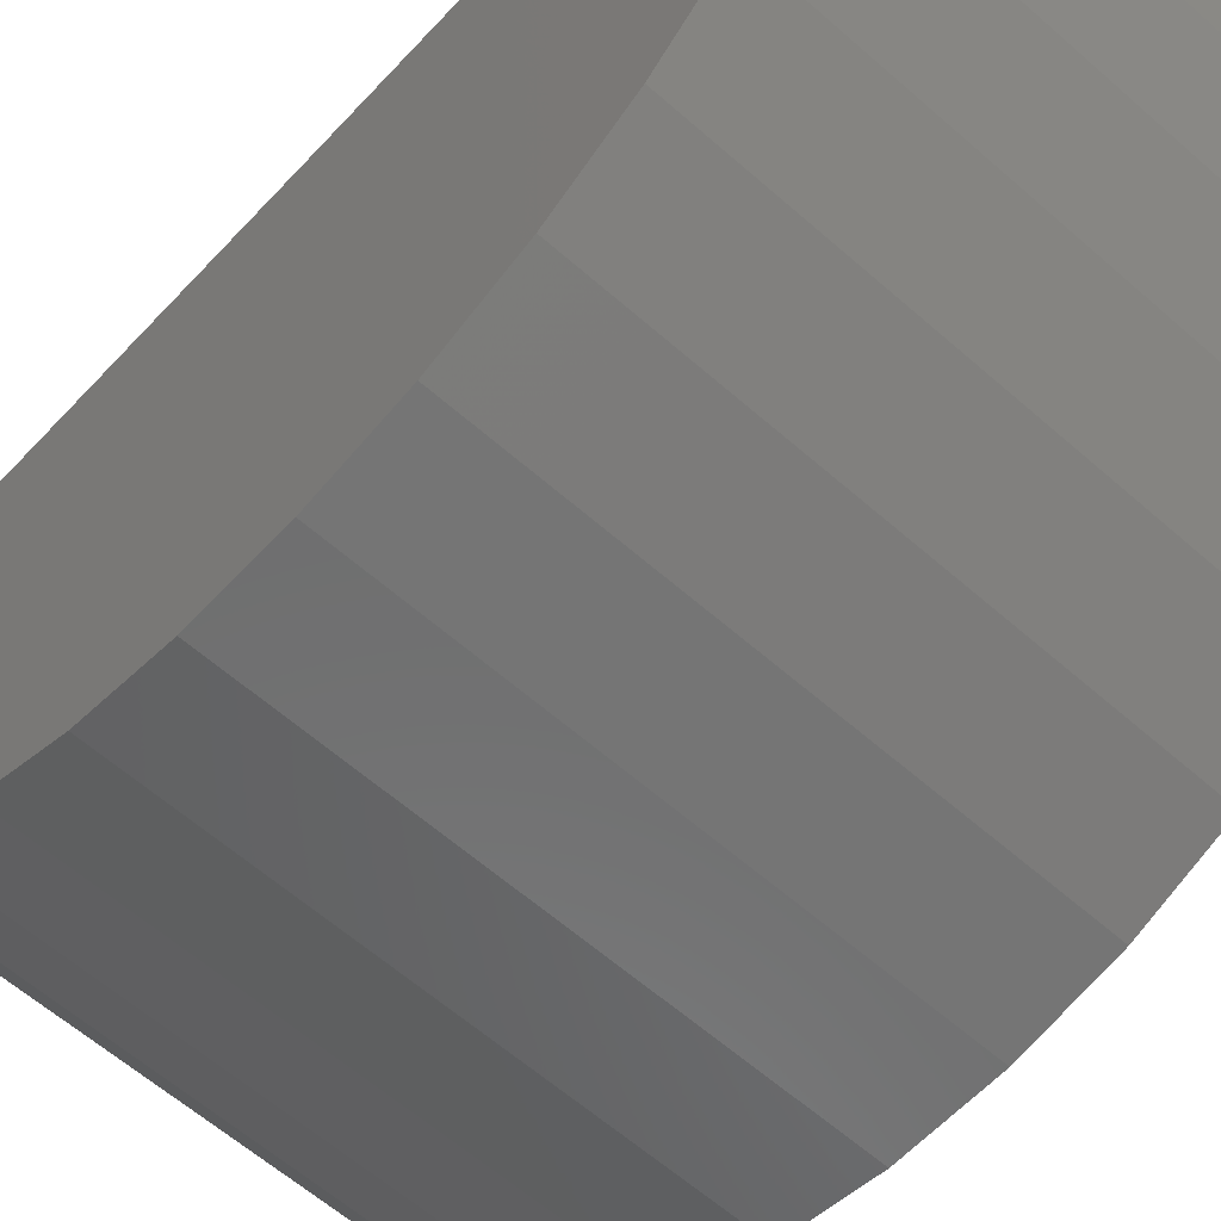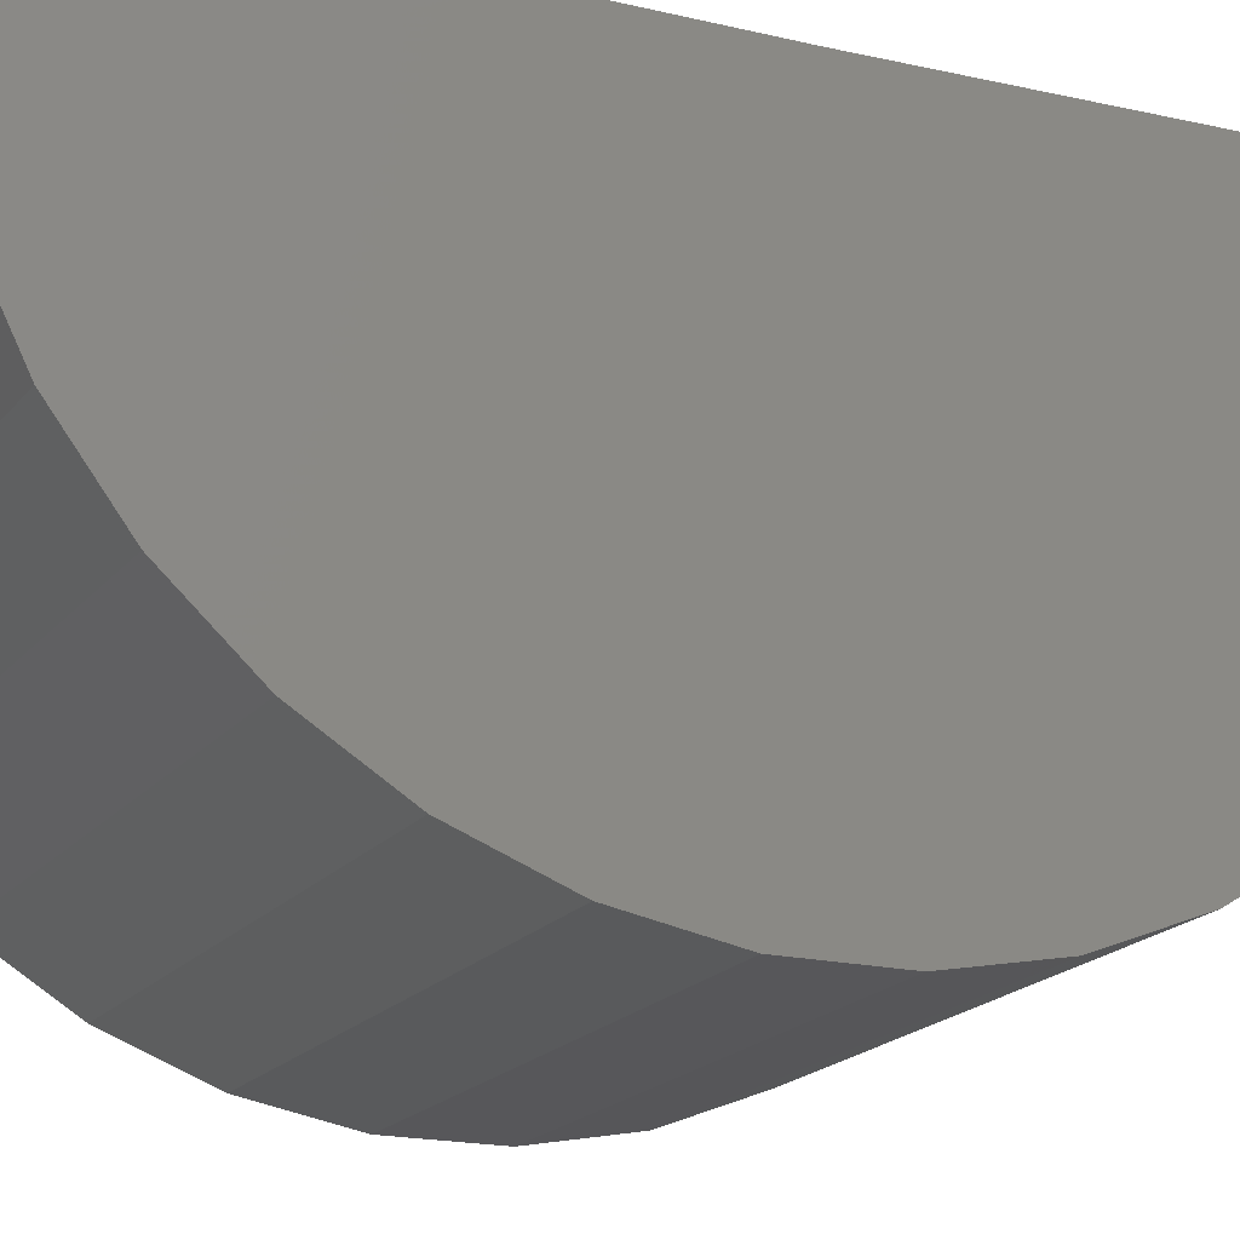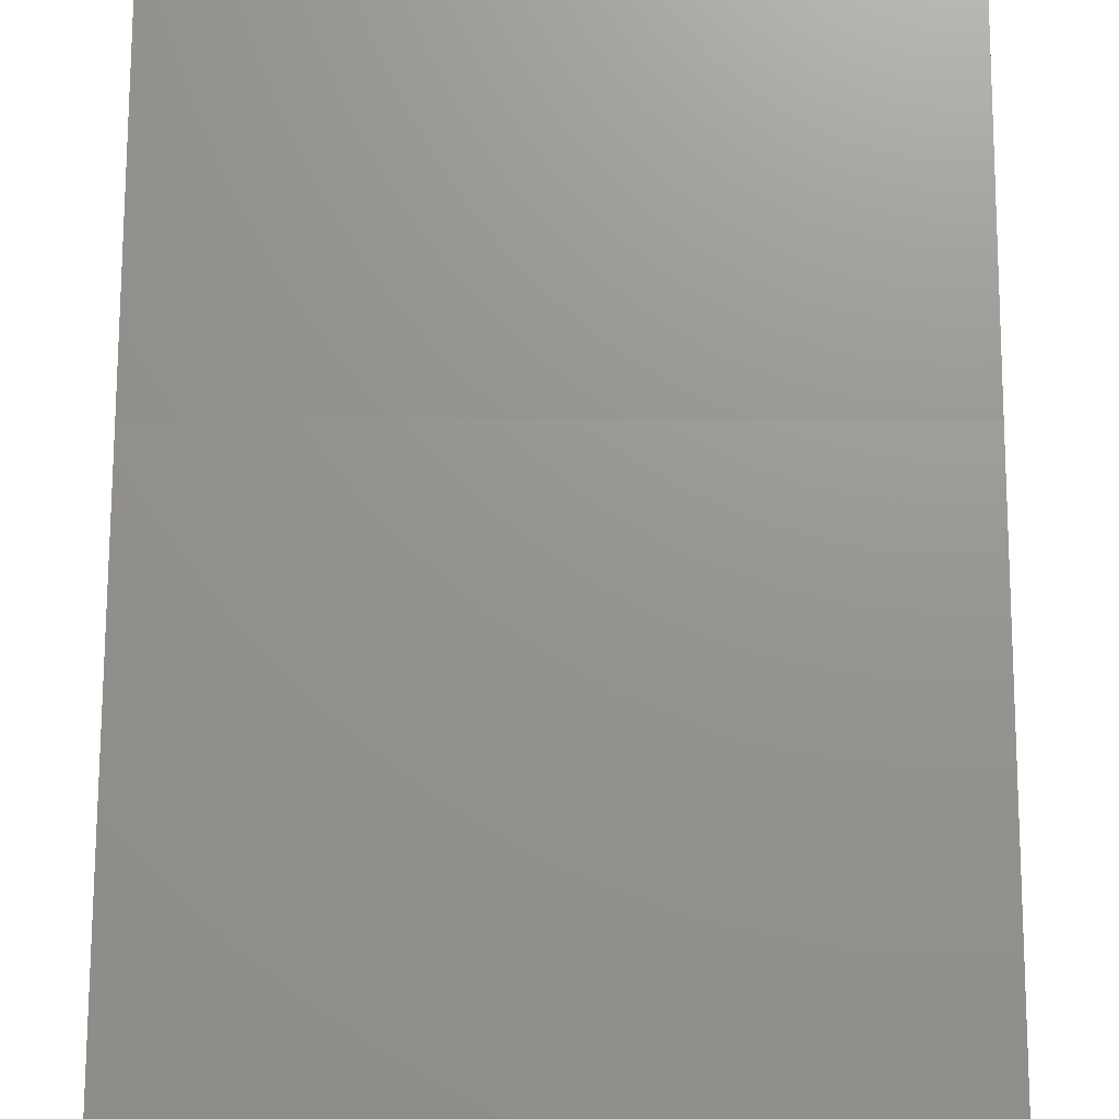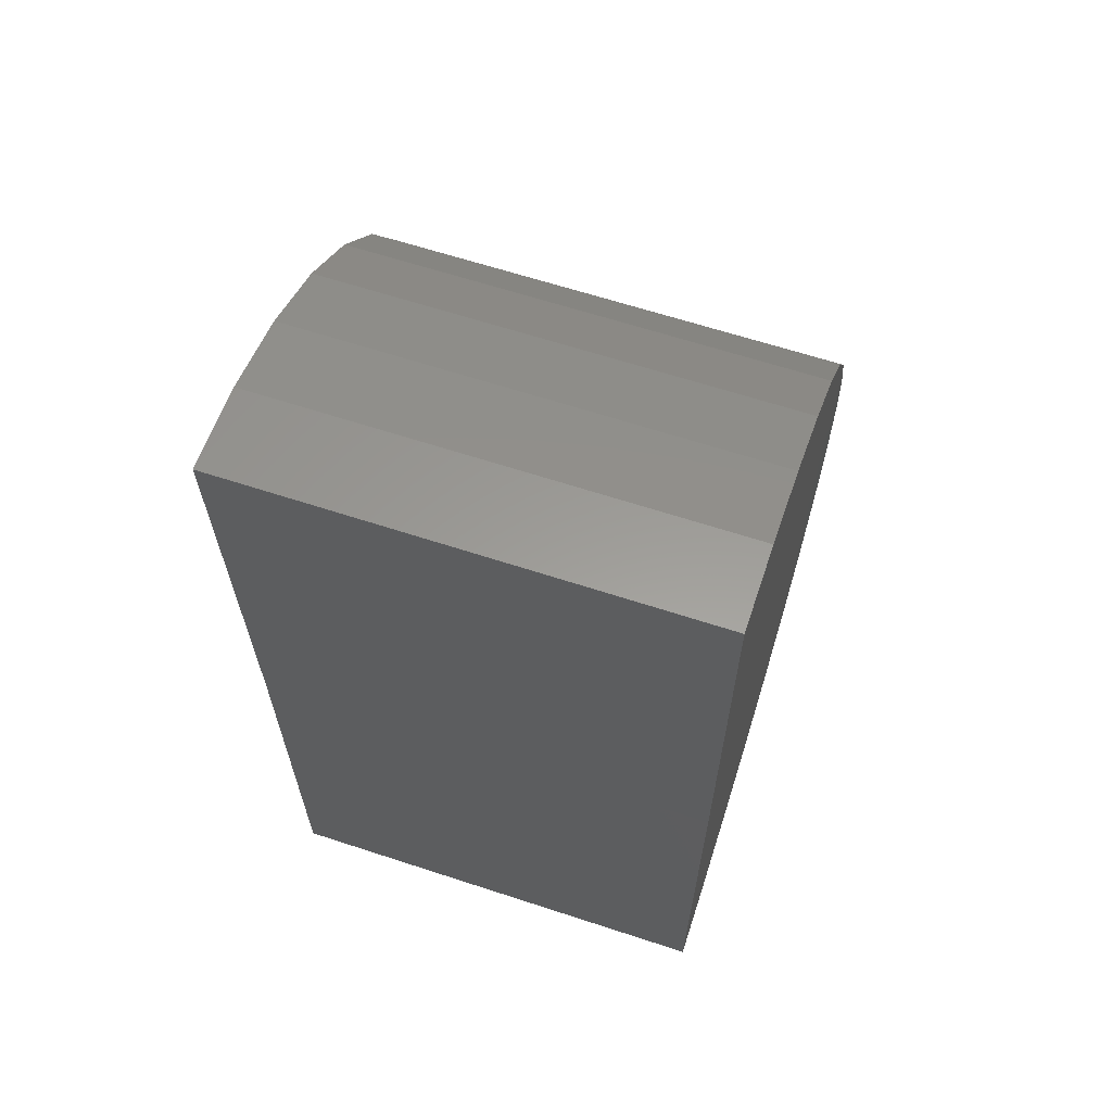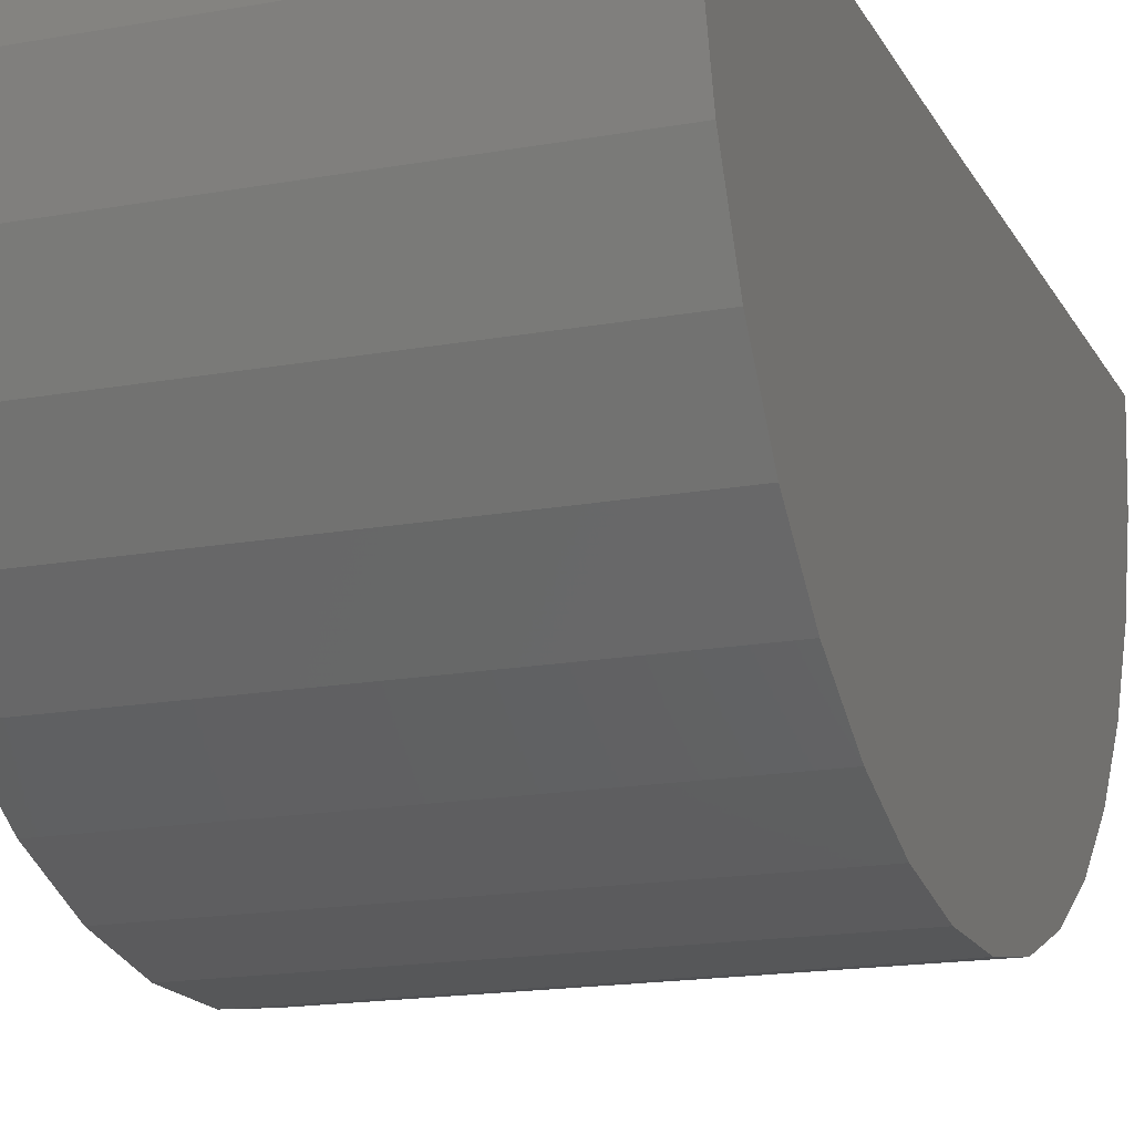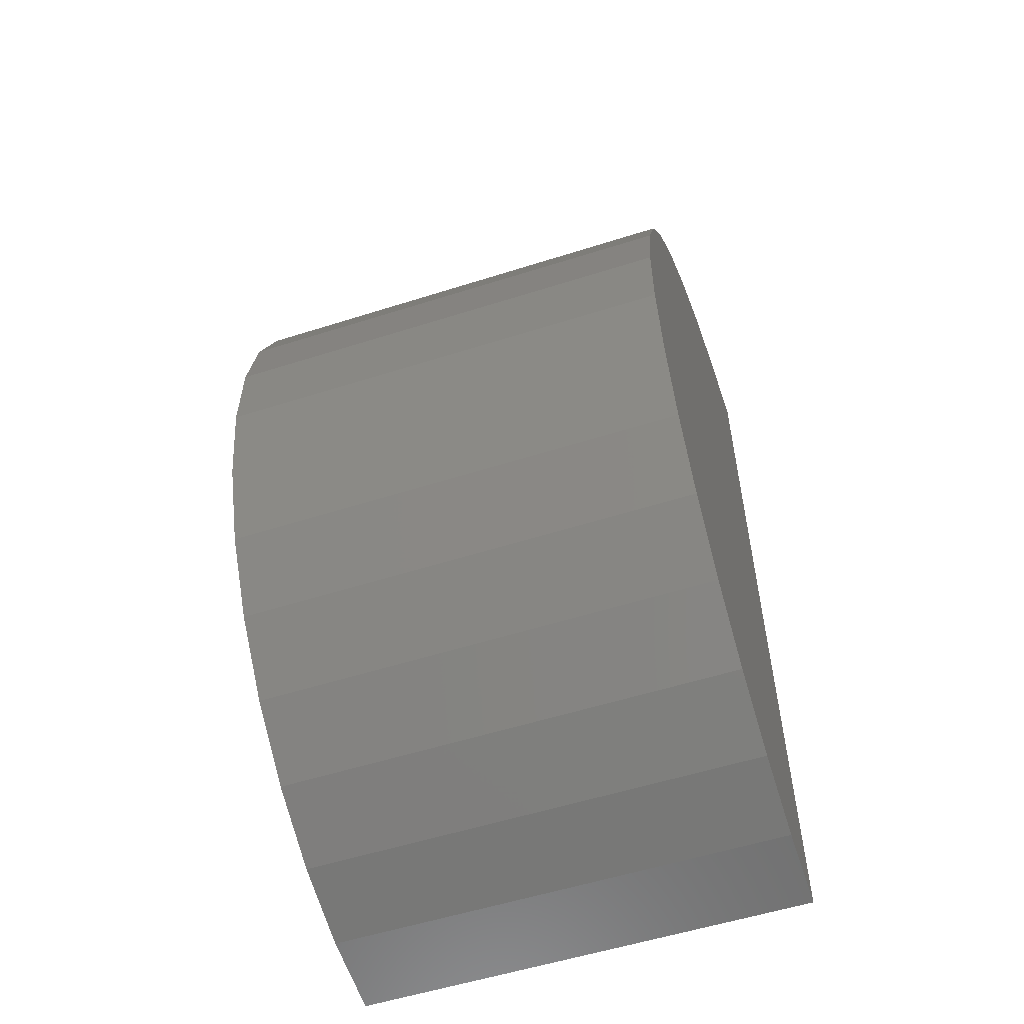
<metadata>
{"format":"stl","ext":"stl","renderer":"f3d","projection":"perspective","resolution":1024,"background":"white","views":[{"elev":-59.8,"azim":137.7,"up":"+Y"},{"elev":-18.2,"azim":-115.6,"up":"+Y"},{"elev":71.3,"azim":0.2,"up":"+Y"},{"elev":63.9,"azim":-161.7,"up":"+Z"},{"elev":-16.8,"azim":20.2,"up":"+Y"},{"elev":-56.0,"azim":18.4,"up":"+Z"}]}
</metadata>
<code>
# stl→obj: 38 verts, 72 faces
v -0.08594 0.002117 0.2578
v 0.08594 0.002117 0.2578
v -0.08594 9.541e-18 0.08594
v 0.08594 1.908e-17 0.08594
v -0.08594 0 -0.08594
v 0.08594 9.541e-18 -0.08594
v -0.08594 -0.0317 -0.08299
v -0.08594 -0.06232 -0.07424
v -0.08594 -0.0908 -0.06
v -0.08594 -0.1162 -0.04074
v -0.08594 -0.1375 -0.01714
v -0.08594 -0.1542 0.009996
v -0.08594 -0.1656 0.03974
v -0.08594 -0.1712 0.07107
v -0.08594 -0.171 0.1029
v -0.08594 -0.165 0.1342
v -0.08594 -0.1532 0.1638
v -0.08594 -0.1363 0.1907
v -0.08594 -0.1146 0.214
v -0.08594 -0.08899 0.233
v -0.08594 -0.06034 0.2469
v -0.08594 -0.02962 0.2552
v 0.08594 -0.02962 0.2552
v 0.08594 -0.06034 0.2469
v 0.08594 -0.08899 0.233
v 0.08594 -0.1146 0.214
v 0.08594 -0.1363 0.1907
v 0.08594 -0.1532 0.1638
v 0.08594 -0.165 0.1342
v 0.08594 -0.171 0.1029
v 0.08594 -0.1712 0.07107
v 0.08594 -0.1656 0.03974
v 0.08594 -0.1542 0.009996
v 0.08594 -0.1375 -0.01714
v 0.08594 -0.1162 -0.04074
v 0.08594 -0.0908 -0.06
v 0.08594 -0.06232 -0.07424
v 0.08594 -0.0317 -0.08299
f 1 2 3
f 3 2 4
f 5 3 6
f 6 3 4
f 3 5 7
f 3 7 8
f 3 8 9
f 3 9 10
f 3 10 11
f 3 11 12
f 3 12 13
f 3 13 14
f 3 14 15
f 3 15 16
f 3 16 17
f 3 17 18
f 3 18 19
f 3 19 20
f 3 20 21
f 3 21 22
f 3 22 1
f 4 2 23
f 4 23 24
f 4 24 25
f 4 25 26
f 4 26 27
f 4 27 28
f 4 28 29
f 4 29 30
f 4 30 31
f 4 31 32
f 4 32 33
f 4 33 34
f 4 34 35
f 4 35 36
f 4 36 37
f 4 37 38
f 4 38 6
f 2 1 23
f 23 1 22
f 23 22 24
f 24 22 21
f 24 21 25
f 25 21 20
f 25 20 26
f 26 20 19
f 26 19 27
f 27 19 18
f 27 18 28
f 28 18 17
f 28 17 29
f 29 17 16
f 29 16 30
f 30 16 15
f 30 15 31
f 31 15 14
f 31 14 32
f 32 14 13
f 32 13 33
f 33 13 12
f 33 12 34
f 34 12 11
f 34 11 35
f 35 11 10
f 35 10 36
f 36 10 9
f 36 9 37
f 37 9 8
f 37 8 38
f 38 8 7
f 38 7 6
f 6 7 5

</code>
